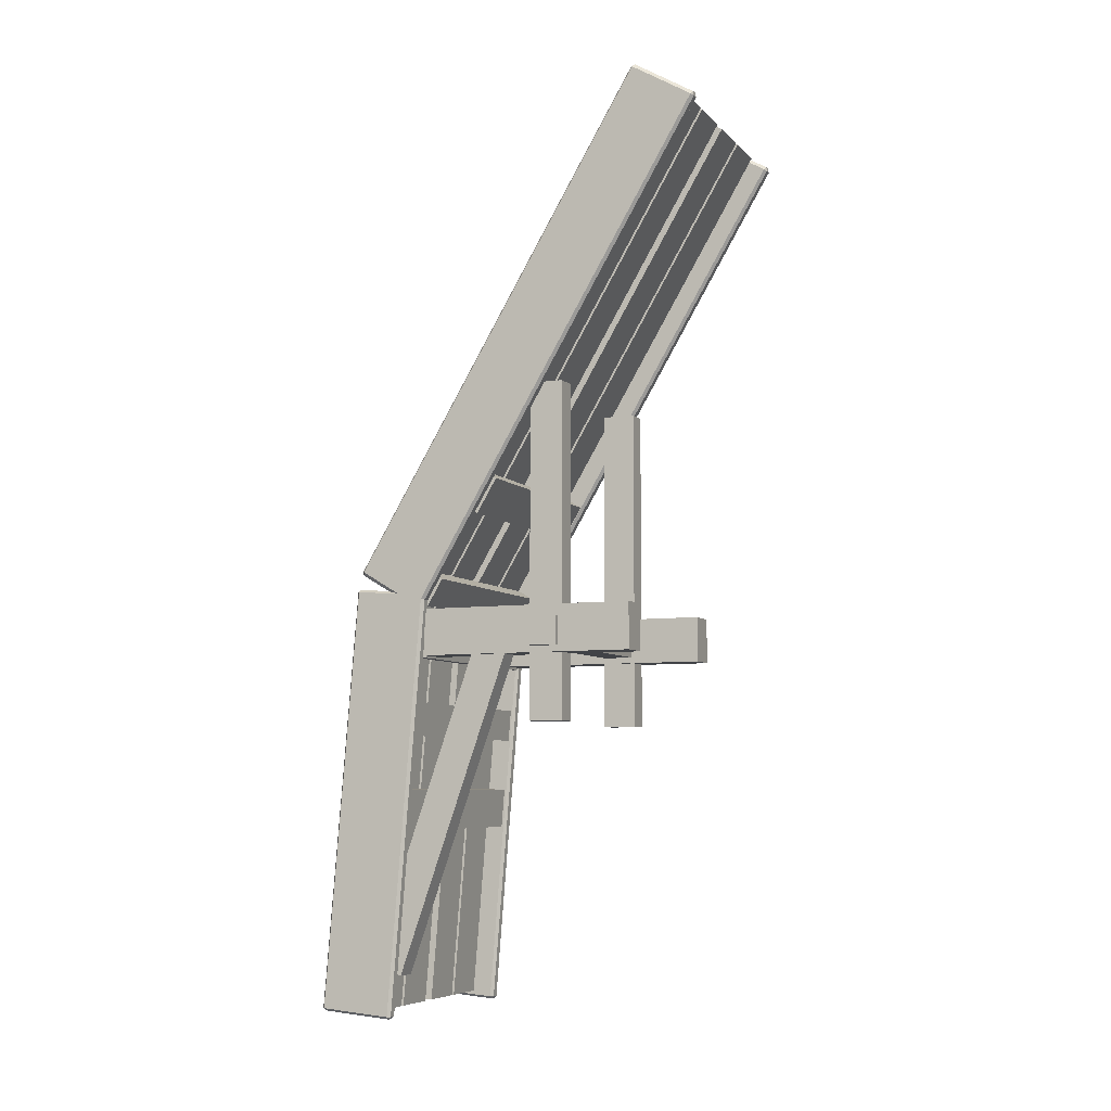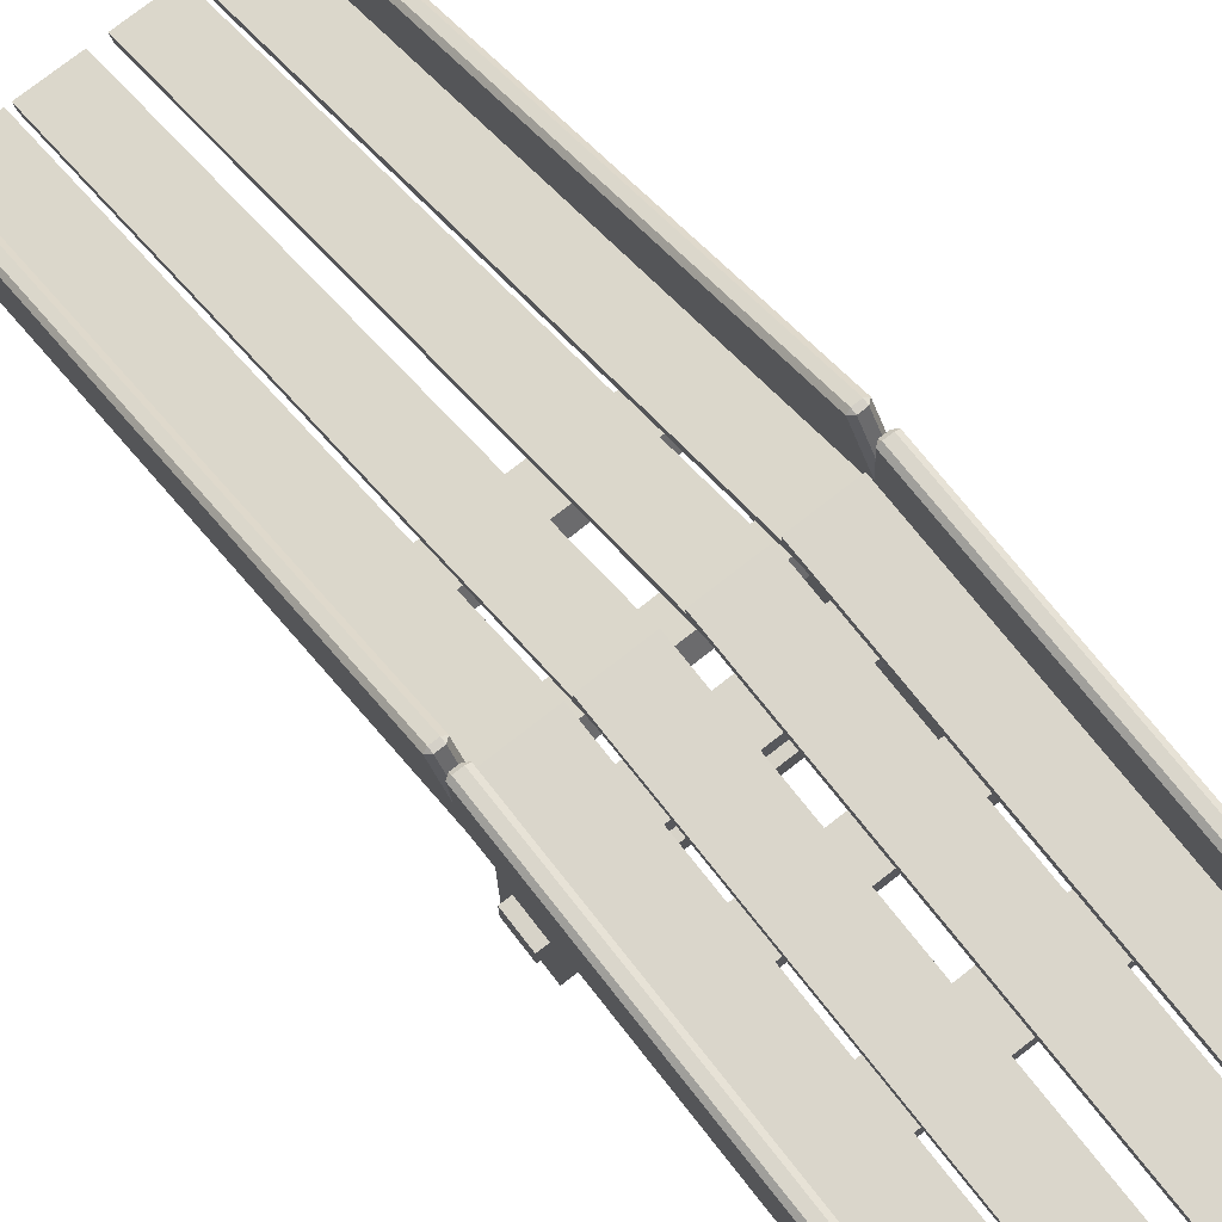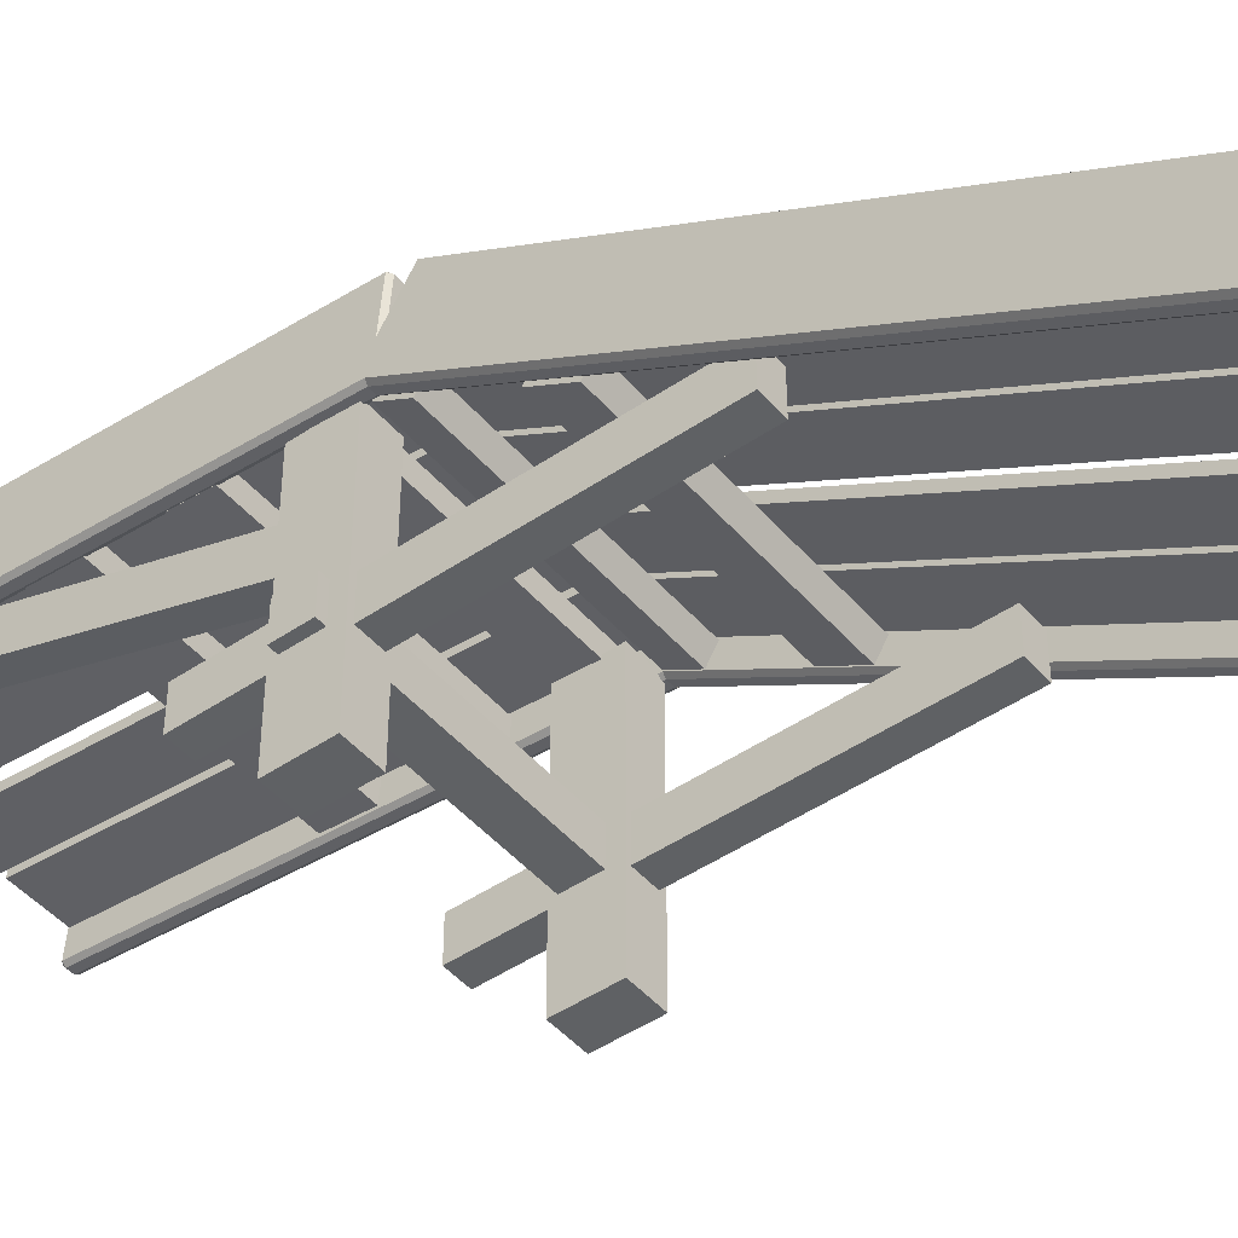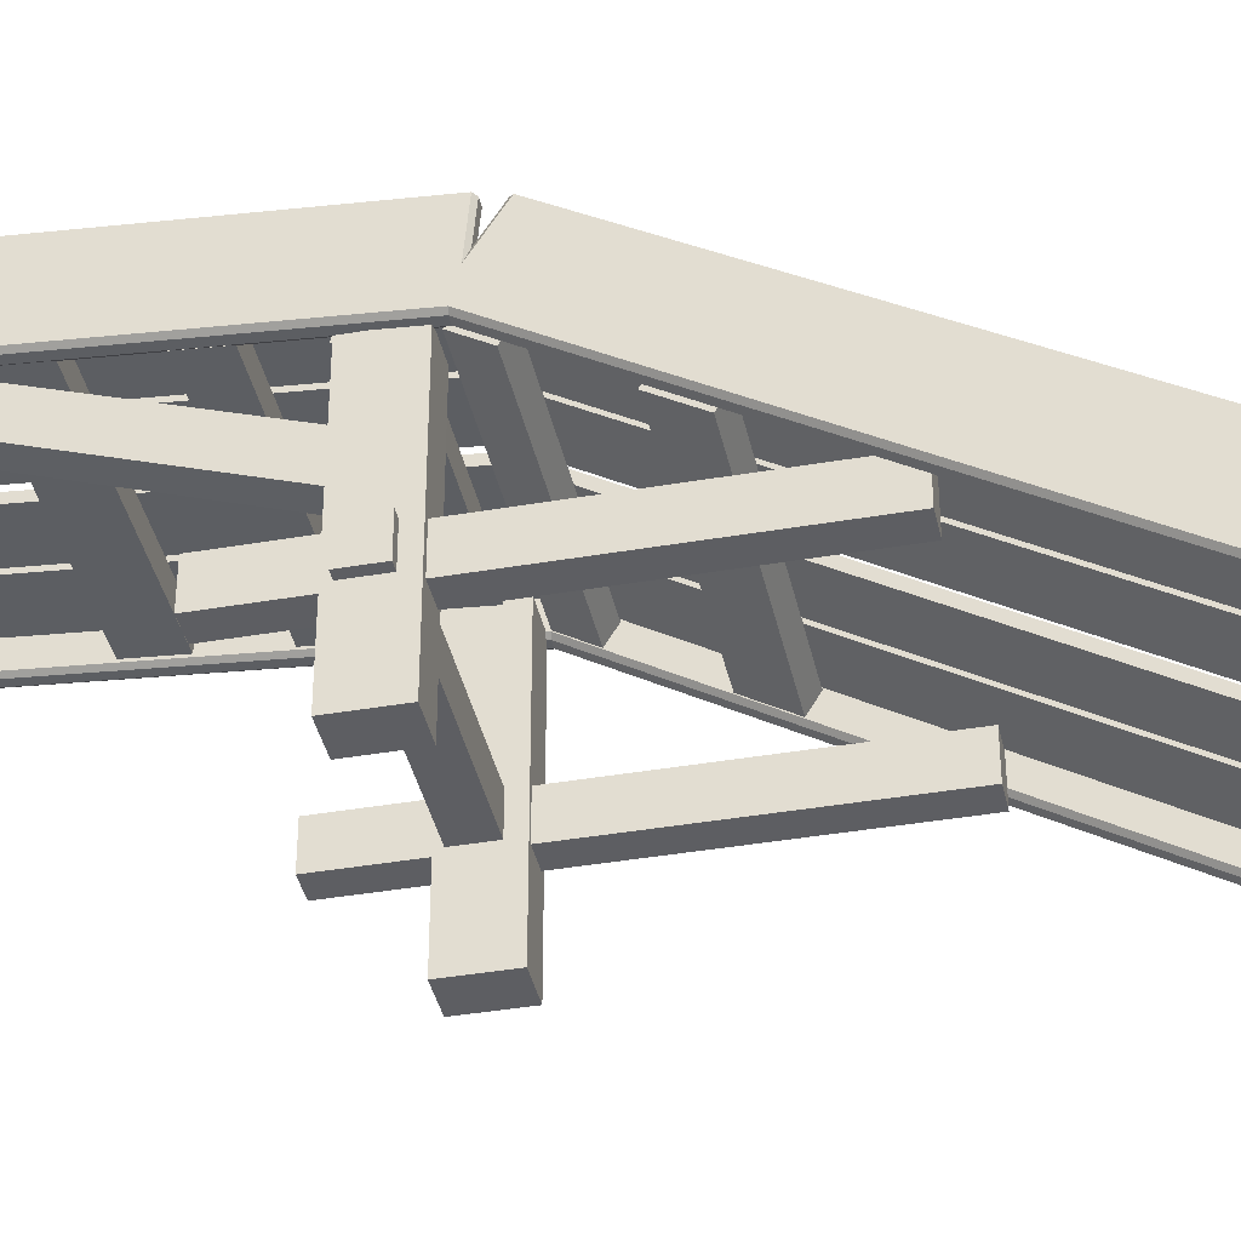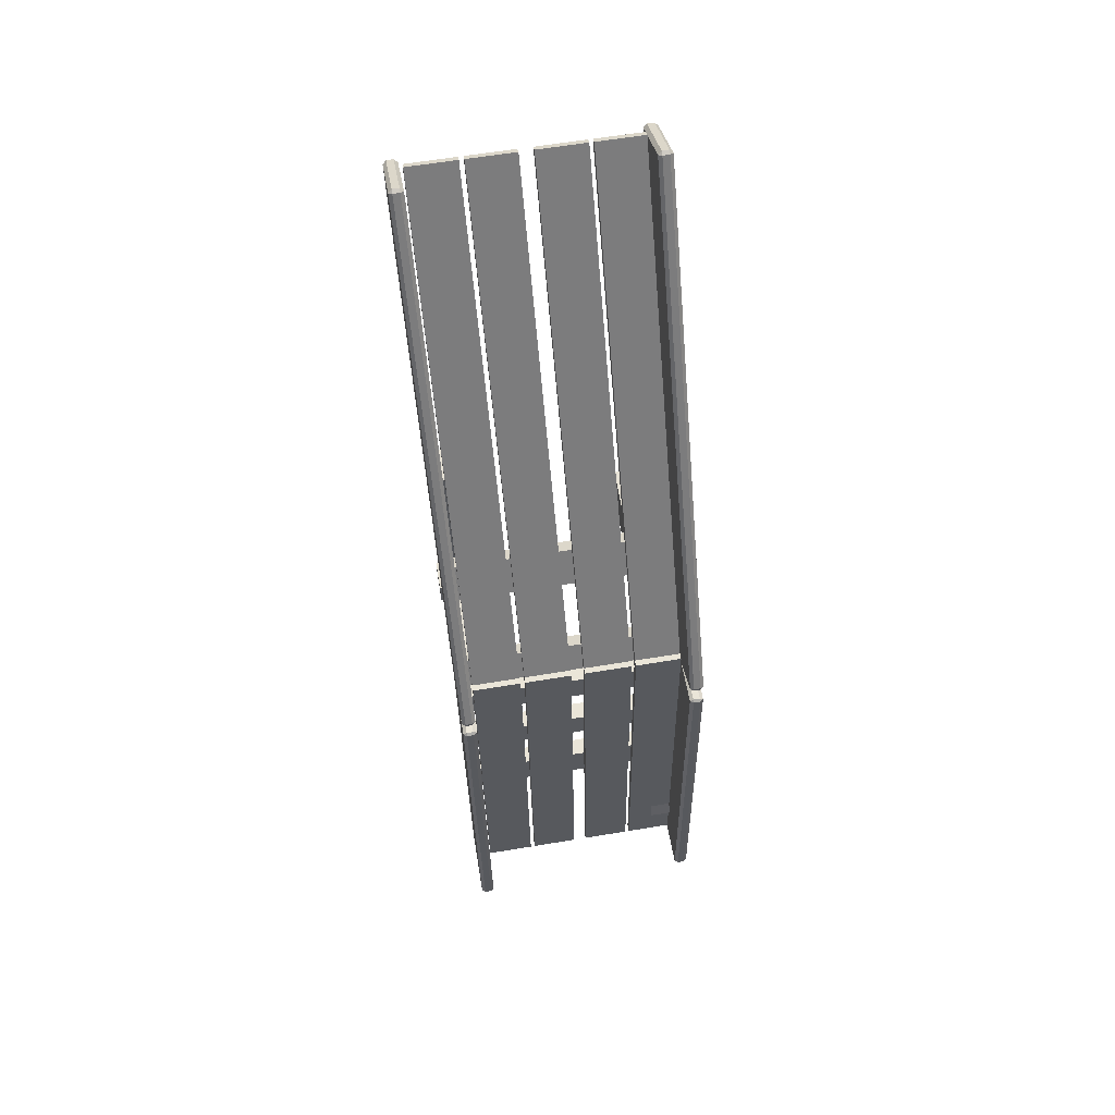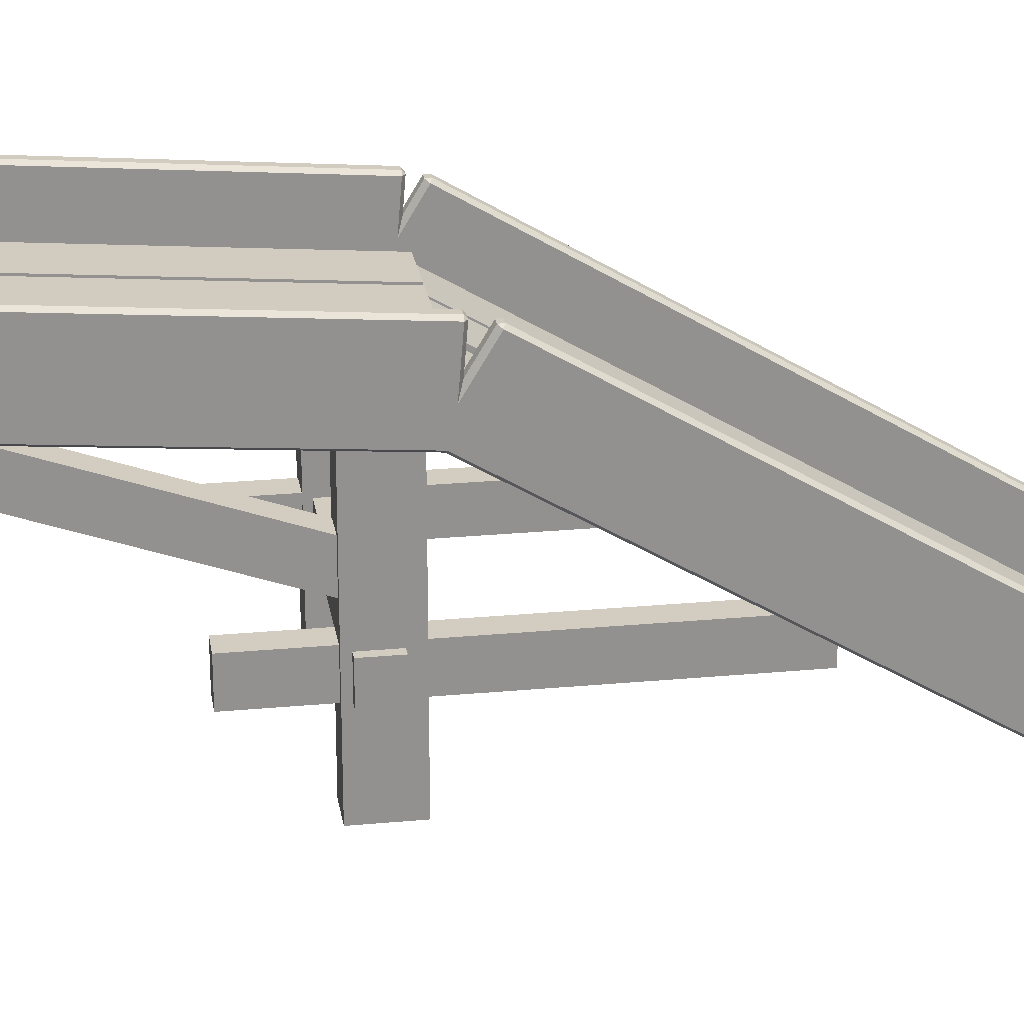
<metadata>
{"format":"obj","ext":"obj","renderer":"f3d","projection":"perspective","resolution":1024,"background":"white","views":[{"elev":-6.9,"azim":-66.9,"up":"+Z"},{"elev":76.7,"azim":142.1,"up":"+Y"},{"elev":-46.2,"azim":-52.0,"up":"+Y"},{"elev":-39.2,"azim":-77.8,"up":"+Y"},{"elev":62.9,"azim":170.5,"up":"+Z"},{"elev":24.3,"azim":-98.8,"up":"+Y"}]}
</metadata>
<code>
g default
v 2.078 -0.07346 1.013
v 2.231 -0.07346 1.013
v 2.078 -0.05171 1.026
v 2.231 -0.05171 1.026
v 2.078 0.8991 -0.56
v 2.231 0.8991 -0.56
v 2.078 0.8773 -0.573
v 2.231 0.8773 -0.573
v 2.245 -0.07346 1.013
v 2.402 -0.07346 1.013
v 2.245 -0.05171 1.026
v 2.402 -0.05171 1.026
v 2.245 0.8991 -0.56
v 2.402 0.8991 -0.56
v 2.245 0.8773 -0.573
v 2.402 0.8773 -0.573
v 2.448 -0.07346 1.013
v 2.603 -0.07346 1.013
v 2.448 -0.05171 1.026
v 2.603 -0.05171 1.026
v 2.448 0.8991 -0.56
v 2.603 0.8991 -0.56
v 2.448 0.8773 -0.573
v 2.603 0.8773 -0.573
v 2.618 -0.07346 1.013
v 2.777 -0.07346 1.013
v 2.618 -0.05171 1.026
v 2.777 -0.05171 1.026
v 2.618 0.8991 -0.56
v 2.777 0.8991 -0.56
v 2.618 0.8773 -0.573
v 2.777 0.8773 -0.573
v 2.072 0.7651 -0.4936
v 2.785 0.7651 -0.4936
v 2.072 0.8133 -0.4647
v 2.785 0.8133 -0.4647
v 2.072 0.8633 -0.548
v 2.785 0.8633 -0.548
v 2.072 0.815 -0.577
v 2.785 0.815 -0.577
v 2.072 0.5749 -0.1764
v 2.785 0.5749 -0.1764
v 2.072 0.6232 -0.1475
v 2.785 0.6232 -0.1475
v 2.072 0.689 -0.2573
v 2.785 0.689 -0.2573
v 2.072 0.6408 -0.2862
v 2.785 0.6408 -0.2862
v 2.798 -0.1217 0.9674
v 2.798 -0.1204 0.9812
v 2.787 -0.1147 0.9716
v 2.831 -0.1147 0.9716
v 2.82 -0.1204 0.9812
v 2.82 -0.1217 0.9674
v 2.787 0.08024 1.088
v 2.798 0.0745 1.098
v 2.798 0.08724 1.093
v 2.82 0.08724 1.093
v 2.82 0.0745 1.098
v 2.831 0.08024 1.088
v 2.787 1.023 -0.4834
v 2.798 1.03 -0.4793
v 2.798 1.028 -0.493
v 2.82 1.028 -0.493
v 2.82 1.03 -0.4793
v 2.831 1.023 -0.4834
v 2.787 0.8276 -0.6003
v 2.798 0.8333 -0.6099
v 2.798 0.8206 -0.6045
v 2.82 0.8206 -0.6045
v 2.82 0.8333 -0.6099
v 2.831 0.8276 -0.6003
v 2.044 -0.1141 0.9866
v 2.044 -0.1128 1
v 2.033 -0.1071 0.9907
v 2.078 -0.1071 0.9907
v 2.067 -0.1128 1
v 2.067 -0.1141 0.9866
v 2.033 0.08785 1.108
v 2.044 0.08211 1.117
v 2.044 0.09484 1.112
v 2.067 0.09484 1.112
v 2.067 0.08211 1.117
v 2.078 0.08785 1.108
v 2.033 1.03 -0.4643
v 2.044 1.037 -0.4601
v 2.044 1.036 -0.4739
v 2.067 1.036 -0.4739
v 2.067 1.037 -0.4601
v 2.078 1.03 -0.4643
v 2.033 0.8352 -0.5811
v 2.044 0.8409 -0.5907
v 2.044 0.8282 -0.5853
v 2.067 0.8282 -0.5853
v 2.067 0.8409 -0.5907
v 2.078 0.8352 -0.5811
v 2.078 0.8709 -0.5226
v 2.231 0.8709 -0.5226
v 2.078 0.8962 -0.5206
v 2.231 0.8962 -0.5206
v 2.078 1.006 -1.866
v 2.231 1.006 -1.866
v 2.078 0.9809 -1.868
v 2.231 0.9809 -1.868
v 2.245 0.8709 -0.5226
v 2.402 0.8709 -0.5226
v 2.245 0.8962 -0.5206
v 2.402 0.8962 -0.5206
v 2.245 1.006 -1.866
v 2.402 1.006 -1.866
v 2.245 0.9809 -1.868
v 2.402 0.9809 -1.868
v 2.448 0.8709 -0.5226
v 2.603 0.8709 -0.5226
v 2.448 0.8962 -0.5206
v 2.603 0.8962 -0.5206
v 2.448 1.006 -1.866
v 2.603 1.006 -1.866
v 2.448 0.9809 -1.868
v 2.603 0.9809 -1.868
v 2.618 0.8709 -0.5226
v 2.777 0.8709 -0.5226
v 2.618 0.8962 -0.5206
v 2.777 0.8962 -0.5206
v 2.618 1.006 -1.866
v 2.777 1.006 -1.866
v 2.618 0.9809 -1.868
v 2.777 0.9809 -1.868
v 2.072 0.8682 -1.17
v 2.785 0.8682 -1.17
v 2.072 0.9243 -1.165
v 2.785 0.9243 -1.165
v 2.072 0.9348 -1.293
v 2.785 0.9348 -1.293
v 2.072 0.8787 -1.298
v 2.785 0.8787 -1.298
v 2.072 0.8442 -0.8905
v 2.785 0.8442 -0.8905
v 2.072 0.9003 -0.8859
v 2.785 0.9003 -0.8859
v 2.072 0.909 -0.9917
v 2.785 0.909 -0.9917
v 2.072 0.8529 -0.9962
v 2.785 0.8529 -0.9962
v 2.072 0.8121 -0.636
v 2.785 0.8121 -0.636
v 2.072 0.8682 -0.6314
v 2.785 0.8682 -0.6314
v 2.072 0.8772 -0.7419
v 2.785 0.8772 -0.7419
v 2.072 0.8212 -0.7465
v 2.785 0.8212 -0.7465
v 2.798 0.804 -0.5544
v 2.798 0.8115 -0.5456
v 2.787 0.8122 -0.5537
v 2.831 0.8122 -0.5537
v 2.82 0.8115 -0.5456
v 2.82 0.804 -0.5544
v 2.787 1.039 -0.5352
v 2.798 1.038 -0.5271
v 2.798 1.047 -0.5346
v 2.82 1.047 -0.5346
v 2.82 1.038 -0.5271
v 2.831 1.039 -0.5352
v 2.787 1.148 -1.869
v 2.798 1.156 -1.868
v 2.798 1.148 -1.877
v 2.82 1.148 -1.877
v 2.82 1.156 -1.868
v 2.831 1.148 -1.869
v 2.787 0.9212 -1.887
v 2.798 0.9219 -1.895
v 2.798 0.9131 -1.888
v 2.82 0.9131 -1.888
v 2.82 0.9219 -1.895
v 2.831 0.9212 -1.887
v 2.044 0.8127 -0.548
v 2.044 0.8202 -0.5392
v 2.033 0.8209 -0.5473
v 2.078 0.8209 -0.5473
v 2.067 0.8202 -0.5392
v 2.067 0.8127 -0.548
v 2.033 1.047 -0.5288
v 2.044 1.047 -0.5207
v 2.044 1.055 -0.5282
v 2.067 1.055 -0.5282
v 2.067 1.047 -0.5207
v 2.078 1.047 -0.5288
v 2.033 1.156 -1.862
v 2.044 1.165 -1.861
v 2.044 1.157 -1.87
v 2.067 1.157 -1.87
v 2.067 1.165 -1.861
v 2.078 1.156 -1.862
v 2.033 0.93 -1.881
v 2.044 0.9306 -1.889
v 2.044 0.9218 -1.881
v 2.067 0.9218 -1.881
v 2.067 0.9306 -1.889
v 2.078 0.93 -1.881
v 2.715 0.3479 0.1257
v 2.785 0.3479 0.1257
v 2.715 0.4579 0.1257
v 2.785 0.4579 0.1257
v 2.715 0.4579 -0.954
v 2.785 0.4579 -0.954
v 2.715 0.3479 -0.954
v 2.785 0.3479 -0.954
v 2.704 0.1159 -0.5881
v 2.804 0.1159 -0.5881
v 2.704 0.822 -0.5881
v 2.804 0.822 -0.5881
v 2.704 0.822 -0.7381
v 2.804 0.822 -0.7381
v 2.704 0.1159 -0.7381
v 2.804 0.1159 -0.7381
v 2.061 0.1179 -0.5896
v 2.161 0.1179 -0.5896
v 2.061 0.824 -0.5896
v 2.161 0.824 -0.5896
v 2.061 0.824 -0.7396
v 2.161 0.824 -0.7396
v 2.061 0.1179 -0.7396
v 2.161 0.1179 -0.7396
v 2.831 0.3544 -0.6278
v 2.831 0.3544 -0.7189
v 2.831 0.4514 -0.6278
v 2.831 0.4514 -0.7189
v 2.037 0.4514 -0.6278
v 2.037 0.4514 -0.7189
v 2.037 0.3544 -0.6278
v 2.037 0.3544 -0.7189
v 2.077 0.5446 -0.7378
v 2.147 0.5446 -0.7378
v 2.077 0.6483 -0.7011
v 2.147 0.6483 -0.7011
v 2.077 1.008 -1.719
v 2.147 1.008 -1.719
v 2.077 0.9047 -1.756
v 2.147 0.9047 -1.756
v 2.077 0.3479 0.1257
v 2.147 0.3479 0.1257
v 2.077 0.4579 0.1257
v 2.147 0.4579 0.1257
v 2.077 0.4579 -0.954
v 2.147 0.4579 -0.954
v 2.077 0.3479 -0.954
v 2.147 0.3479 -0.954
g pCube33
f 1 2 4 3
f 3 4 6 5
f 5 6 8 7
f 7 8 2 1
f 2 8 6 4
f 7 1 3 5
f 9 10 12 11
f 11 12 14 13
f 13 14 16 15
f 15 16 10 9
f 10 16 14 12
f 15 9 11 13
f 17 18 20 19
f 19 20 22 21
f 21 22 24 23
f 23 24 18 17
f 18 24 22 20
f 23 17 19 21
f 25 26 28 27
f 27 28 30 29
f 29 30 32 31
f 31 32 26 25
f 26 32 30 28
f 31 25 27 29
f 33 34 36 35
f 35 36 38 37
f 37 38 40 39
f 39 40 34 33
f 34 40 38 36
f 39 33 35 37
f 41 42 44 43
f 43 44 46 45
f 45 46 48 47
f 47 48 42 41
f 42 48 46 44
f 47 41 43 45
f 49 51 67 69
f 50 49 54 53
f 51 50 56 55
f 52 54 70 72
f 53 52 60 59
f 55 57 62 61
f 57 56 59 58
f 58 60 66 65
f 61 63 68 67
f 63 62 65 64
f 64 66 72 71
f 69 68 71 70
f 50 53 59 56
f 57 58 65 62
f 63 64 71 68
f 69 70 54 49
f 52 72 66 60
f 67 51 55 61
f 49 50 51
f 52 53 54
f 55 56 57
f 58 59 60
f 61 62 63
f 64 65 66
f 67 68 69
f 70 71 72
f 73 75 91 93
f 74 73 78 77
f 75 74 80 79
f 76 78 94 96
f 77 76 84 83
f 79 81 86 85
f 81 80 83 82
f 82 84 90 89
f 85 87 92 91
f 87 86 89 88
f 88 90 96 95
f 93 92 95 94
f 74 77 83 80
f 81 82 89 86
f 87 88 95 92
f 93 94 78 73
f 76 96 90 84
f 91 75 79 85
f 73 74 75
f 76 77 78
f 79 80 81
f 82 83 84
f 85 86 87
f 88 89 90
f 91 92 93
f 94 95 96
f 97 98 100 99
f 99 100 102 101
f 101 102 104 103
f 103 104 98 97
f 98 104 102 100
f 103 97 99 101
f 105 106 108 107
f 107 108 110 109
f 109 110 112 111
f 111 112 106 105
f 106 112 110 108
f 111 105 107 109
f 113 114 116 115
f 115 116 118 117
f 117 118 120 119
f 119 120 114 113
f 114 120 118 116
f 119 113 115 117
f 121 122 124 123
f 123 124 126 125
f 125 126 128 127
f 127 128 122 121
f 122 128 126 124
f 127 121 123 125
f 129 130 132 131
f 131 132 134 133
f 133 134 136 135
f 135 136 130 129
f 130 136 134 132
f 135 129 131 133
f 137 138 140 139
f 139 140 142 141
f 141 142 144 143
f 143 144 138 137
f 138 144 142 140
f 143 137 139 141
f 145 146 148 147
f 147 148 150 149
f 149 150 152 151
f 151 152 146 145
f 146 152 150 148
f 151 145 147 149
f 153 155 171 173
f 154 153 158 157
f 155 154 160 159
f 156 158 174 176
f 157 156 164 163
f 159 161 166 165
f 161 160 163 162
f 162 164 170 169
f 165 167 172 171
f 167 166 169 168
f 168 170 176 175
f 173 172 175 174
f 154 157 163 160
f 161 162 169 166
f 167 168 175 172
f 173 174 158 153
f 156 176 170 164
f 171 155 159 165
f 153 154 155
f 156 157 158
f 159 160 161
f 162 163 164
f 165 166 167
f 168 169 170
f 171 172 173
f 174 175 176
f 177 179 195 197
f 178 177 182 181
f 179 178 184 183
f 180 182 198 200
f 181 180 188 187
f 183 185 190 189
f 185 184 187 186
f 186 188 194 193
f 189 191 196 195
f 191 190 193 192
f 192 194 200 199
f 197 196 199 198
f 178 181 187 184
f 185 186 193 190
f 191 192 199 196
f 197 198 182 177
f 180 200 194 188
f 195 179 183 189
f 177 178 179
f 180 181 182
f 183 184 185
f 186 187 188
f 189 190 191
f 192 193 194
f 195 196 197
f 198 199 200
f 201 202 204 203
f 203 204 206 205
f 205 206 208 207
f 207 208 202 201
f 202 208 206 204
f 207 201 203 205
f 209 210 212 211
f 211 212 214 213
f 213 214 216 215
f 215 216 210 209
f 210 216 214 212
f 215 209 211 213
f 217 218 220 219
f 219 220 222 221
f 221 222 224 223
f 223 224 218 217
f 218 224 222 220
f 223 217 219 221
f 225 226 228 227
f 227 228 230 229
f 229 230 232 231
f 231 232 226 225
f 226 232 230 228
f 231 225 227 229
f 233 234 236 235
f 235 236 238 237
f 237 238 240 239
f 239 240 234 233
f 234 240 238 236
f 239 233 235 237
f 241 242 244 243
f 243 244 246 245
f 245 246 248 247
f 247 248 242 241
f 242 248 246 244
f 247 241 243 245

</code>
